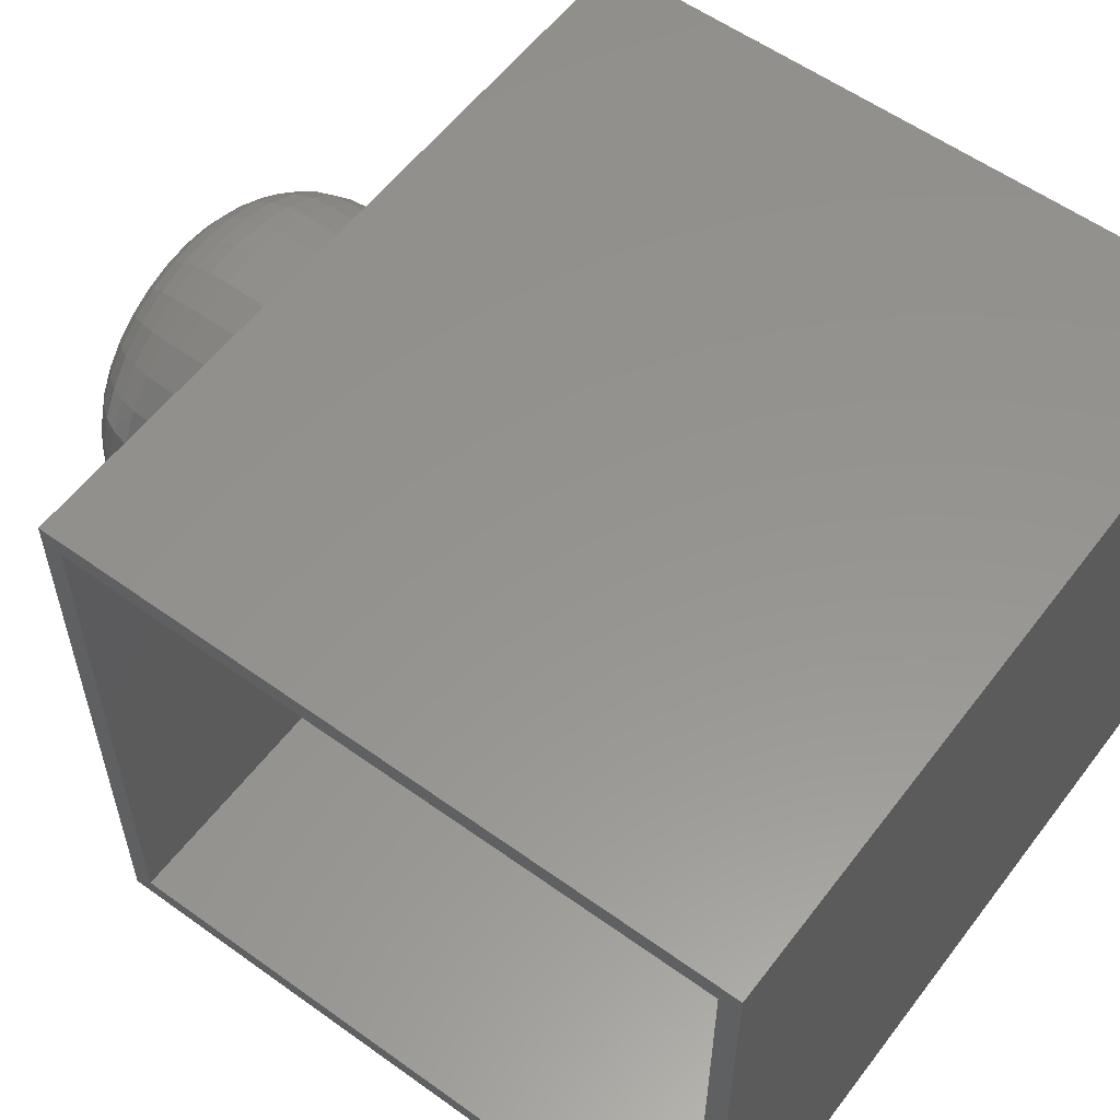
<metadata>
{"format":"stl","ext":"stl","renderer":"f3d","projection":"perspective","resolution":1024,"background":"white","views":[{"elev":57.1,"azim":126.8,"up":"+Z"}]}
</metadata>
<code>
# stl→obj: 400 verts, 800 faces
v -0.4688 -0.6953 0.3557
v -0.4423 -0.6953 0.3557
v -0.4555 -0.6953 0.357
v -0.4815 -0.6953 0.3518
v -0.4295 -0.6953 0.3518
v -0.4932 -0.6953 0.3455
v -0.4178 -0.6953 0.3455
v -0.5035 -0.6953 0.3371
v -0.4075 -0.6953 0.3371
v -0.512 -0.6953 0.3268
v -0.399 -0.6953 0.3268
v -0.399 -0.6953 0.2513
v -0.5035 -0.6953 0.241
v -0.4075 -0.6953 0.241
v -0.4932 -0.6953 0.2326
v -0.4178 -0.6953 0.2326
v -0.4815 -0.6953 0.2263
v -0.4295 -0.6953 0.2263
v -0.4688 -0.6953 0.2224
v -0.4423 -0.6953 0.2224
v -0.4555 -0.6953 0.2211
v -0.3928 -0.6953 0.3151
v -0.5183 -0.6953 0.3151
v -0.3889 -0.6953 0.3023
v -0.5221 -0.6953 0.3023
v -0.3876 -0.6953 0.2891
v -0.5234 -0.6953 0.2891
v -0.3889 -0.6953 0.2758
v -0.5221 -0.6953 0.2758
v -0.3928 -0.6953 0.2631
v -0.5183 -0.6953 0.2631
v -0.512 -0.6953 0.2513
v -0.3095 -0.5234 0.2891
v -0.3095 -0.6172 0.2891
v -0.3123 -0.5234 0.2606
v -0.3123 -0.6172 0.2606
v -0.3206 -0.5234 0.2332
v -0.3206 -0.6172 0.2332
v -0.3341 -0.5234 0.2079
v -0.3341 -0.6172 0.2079
v -0.3522 -0.5234 0.1858
v -0.3522 -0.6172 0.1858
v -0.3744 -0.5234 0.1676
v -0.3744 -0.6172 0.1676
v -0.3996 -0.5234 0.1541
v -0.3996 -0.6172 0.1541
v -0.427 -0.5234 0.1458
v -0.427 -0.6172 0.1458
v -0.4555 -0.5234 0.143
v -0.4555 -0.6172 0.143
v -0.484 -0.5234 0.1458
v -0.484 -0.6172 0.1458
v -0.5114 -0.5234 0.1541
v -0.5114 -0.6172 0.1541
v -0.5367 -0.5234 0.1676
v -0.5367 -0.6172 0.1676
v -0.5588 -0.5234 0.1858
v -0.5588 -0.6172 0.1858
v -0.5769 -0.5234 0.2079
v -0.5769 -0.6172 0.2079
v -0.5904 -0.5234 0.2332
v -0.5904 -0.6172 0.2332
v -0.5988 -0.5234 0.2606
v -0.5988 -0.6172 0.2606
v -0.6016 -0.5234 0.2891
v -0.6016 -0.6172 0.2891
v -0.5988 -0.5234 0.3176
v -0.5988 -0.6172 0.3176
v -0.5904 -0.5234 0.345
v -0.5904 -0.6172 0.345
v -0.5769 -0.5234 0.3702
v -0.5769 -0.6172 0.3702
v -0.5588 -0.5234 0.3923
v -0.5588 -0.6172 0.3923
v -0.5367 -0.5234 0.4105
v -0.5367 -0.6172 0.4105
v -0.5114 -0.5234 0.424
v -0.5114 -0.6172 0.424
v -0.484 -0.5234 0.4323
v -0.484 -0.6172 0.4323
v -0.4555 -0.5234 0.4351
v -0.4555 -0.6172 0.4351
v -0.427 -0.5234 0.4323
v -0.427 -0.6172 0.4323
v -0.3996 -0.5234 0.424
v -0.3996 -0.6172 0.424
v -0.3744 -0.5234 0.4105
v -0.3744 -0.6172 0.4105
v -0.3522 -0.5234 0.3923
v -0.3522 -0.6172 0.3923
v -0.3341 -0.5234 0.3702
v -0.3341 -0.6172 0.3702
v -0.3206 -0.5234 0.345
v -0.3206 -0.6172 0.345
v -0.3123 -0.5234 0.3176
v -0.3123 -0.6172 0.3176
v -0.3723 -0.6938 0.2891
v -0.3739 -0.6938 0.2728
v -0.3577 -0.6894 0.2891
v -0.3596 -0.6894 0.27
v -0.3442 -0.6821 0.2891
v -0.3463 -0.6821 0.2673
v -0.3323 -0.6724 0.2891
v -0.3347 -0.6724 0.265
v -0.3226 -0.6606 0.2891
v -0.3252 -0.6606 0.2631
v -0.3154 -0.6471 0.2891
v -0.3181 -0.6471 0.2617
v -0.311 -0.6324 0.2891
v -0.3137 -0.6324 0.2609
v -0.5371 -0.6938 0.2728
v -0.5387 -0.6938 0.2891
v -0.5515 -0.6894 0.27
v -0.5533 -0.6894 0.2891
v -0.5647 -0.6821 0.2673
v -0.5668 -0.6821 0.2891
v -0.5763 -0.6724 0.265
v -0.5787 -0.6724 0.2891
v -0.5858 -0.6606 0.2631
v -0.5884 -0.6606 0.2891
v -0.5929 -0.6471 0.2617
v -0.5956 -0.6471 0.2891
v -0.5973 -0.6324 0.2609
v -0.6001 -0.6324 0.2891
v -0.5323 -0.6938 0.2572
v -0.5459 -0.6894 0.2516
v -0.5584 -0.6821 0.2465
v -0.5693 -0.6724 0.2419
v -0.5783 -0.6606 0.2382
v -0.585 -0.6471 0.2354
v -0.5891 -0.6324 0.2337
v -0.5247 -0.6938 0.2429
v -0.5368 -0.6894 0.2347
v -0.5481 -0.6821 0.2272
v -0.5579 -0.6724 0.2206
v -0.566 -0.6606 0.2152
v -0.572 -0.6471 0.2112
v -0.5757 -0.6324 0.2088
v -0.5143 -0.6938 0.2303
v -0.5247 -0.6894 0.2199
v -0.5342 -0.6821 0.2103
v -0.5426 -0.6724 0.202
v -0.5495 -0.6606 0.1951
v -0.5546 -0.6471 0.19
v -0.5577 -0.6324 0.1868
v -0.5017 -0.6938 0.2199
v -0.5099 -0.6894 0.2077
v -0.5174 -0.6821 0.1965
v -0.5239 -0.6724 0.1867
v -0.5293 -0.6606 0.1786
v -0.5333 -0.6471 0.1726
v -0.5358 -0.6324 0.1689
v -0.4873 -0.6938 0.2122
v -0.4929 -0.6894 0.1987
v -0.4981 -0.6821 0.1862
v -0.5026 -0.6724 0.1753
v -0.5064 -0.6606 0.1663
v -0.5091 -0.6471 0.1596
v -0.5108 -0.6324 0.1555
v -0.4717 -0.6938 0.2075
v -0.4746 -0.6894 0.1931
v -0.4772 -0.6821 0.1799
v -0.4795 -0.6724 0.1683
v -0.4814 -0.6606 0.1587
v -0.4828 -0.6471 0.1516
v -0.4837 -0.6324 0.1473
v -0.4555 -0.6938 0.2059
v -0.4555 -0.6894 0.1912
v -0.4555 -0.6821 0.1777
v -0.4555 -0.6724 0.1659
v -0.4555 -0.6606 0.1562
v -0.4555 -0.6471 0.149
v -0.4555 -0.6324 0.1445
v -0.4393 -0.6938 0.2075
v -0.4364 -0.6894 0.1931
v -0.4338 -0.6821 0.1799
v -0.4315 -0.6724 0.1683
v -0.4296 -0.6606 0.1587
v -0.4282 -0.6471 0.1516
v -0.4273 -0.6324 0.1473
v -0.4237 -0.6938 0.2122
v -0.4181 -0.6894 0.1987
v -0.4129 -0.6821 0.1862
v -0.4084 -0.6724 0.1753
v -0.4047 -0.6606 0.1663
v -0.4019 -0.6471 0.1596
v -0.4002 -0.6324 0.1555
v -0.4093 -0.6938 0.2199
v -0.4012 -0.6894 0.2077
v -0.3937 -0.6821 0.1965
v -0.3871 -0.6724 0.1867
v -0.3817 -0.6606 0.1786
v -0.3777 -0.6471 0.1726
v -0.3752 -0.6324 0.1689
v -0.3967 -0.6938 0.2303
v -0.3863 -0.6894 0.2199
v -0.3768 -0.6821 0.2103
v -0.3684 -0.6724 0.202
v -0.3615 -0.6606 0.1951
v -0.3564 -0.6471 0.19
v -0.3533 -0.6324 0.1868
v -0.3864 -0.6938 0.2429
v -0.3742 -0.6894 0.2347
v -0.3629 -0.6821 0.2272
v -0.3531 -0.6724 0.2206
v -0.345 -0.6606 0.2152
v -0.339 -0.6471 0.2112
v -0.3353 -0.6324 0.2088
v -0.3787 -0.6938 0.2572
v -0.3651 -0.6894 0.2516
v -0.3527 -0.6821 0.2465
v -0.3417 -0.6724 0.2419
v -0.3327 -0.6606 0.2382
v -0.3261 -0.6471 0.2354
v -0.322 -0.6324 0.2337
v -0.5371 -0.6938 0.3053
v -0.5515 -0.6894 0.3081
v -0.5647 -0.6821 0.3108
v -0.5763 -0.6724 0.3131
v -0.5858 -0.6606 0.315
v -0.5929 -0.6471 0.3164
v -0.5973 -0.6324 0.3173
v -0.3739 -0.6938 0.3053
v -0.3596 -0.6894 0.3081
v -0.3463 -0.6821 0.3108
v -0.3347 -0.6724 0.3131
v -0.3252 -0.6606 0.315
v -0.3181 -0.6471 0.3164
v -0.3137 -0.6324 0.3173
v -0.3787 -0.6938 0.3209
v -0.3651 -0.6894 0.3265
v -0.3527 -0.6821 0.3317
v -0.3417 -0.6724 0.3362
v -0.3327 -0.6606 0.3399
v -0.3261 -0.6471 0.3427
v -0.322 -0.6324 0.3444
v -0.3864 -0.6938 0.3353
v -0.3742 -0.6894 0.3434
v -0.3629 -0.6821 0.3509
v -0.3531 -0.6724 0.3575
v -0.345 -0.6606 0.3629
v -0.339 -0.6471 0.3669
v -0.3353 -0.6324 0.3694
v -0.3967 -0.6938 0.3479
v -0.3863 -0.6894 0.3582
v -0.3768 -0.6821 0.3678
v -0.3684 -0.6724 0.3762
v -0.3615 -0.6606 0.383
v -0.3564 -0.6471 0.3881
v -0.3533 -0.6324 0.3913
v -0.4093 -0.6938 0.3582
v -0.4012 -0.6894 0.3704
v -0.3937 -0.6821 0.3816
v -0.3871 -0.6724 0.3915
v -0.3817 -0.6606 0.3996
v -0.3777 -0.6471 0.4056
v -0.3752 -0.6324 0.4093
v -0.4237 -0.6938 0.3659
v -0.4181 -0.6894 0.3794
v -0.4129 -0.6821 0.3919
v -0.4084 -0.6724 0.4029
v -0.4047 -0.6606 0.4118
v -0.4019 -0.6471 0.4185
v -0.4002 -0.6324 0.4226
v -0.4393 -0.6938 0.3706
v -0.4364 -0.6894 0.385
v -0.4338 -0.6821 0.3983
v -0.4315 -0.6724 0.4099
v -0.4296 -0.6606 0.4194
v -0.4282 -0.6471 0.4265
v -0.4273 -0.6324 0.4308
v -0.4555 -0.6938 0.3722
v -0.4555 -0.6894 0.3869
v -0.4555 -0.6821 0.4004
v -0.4555 -0.6724 0.4122
v -0.4555 -0.6606 0.4219
v -0.4555 -0.6471 0.4292
v -0.4555 -0.6324 0.4336
v -0.4717 -0.6938 0.3706
v -0.4746 -0.6894 0.385
v -0.4772 -0.6821 0.3983
v -0.4795 -0.6724 0.4099
v -0.4814 -0.6606 0.4194
v -0.4828 -0.6471 0.4265
v -0.4837 -0.6324 0.4308
v -0.4873 -0.6938 0.3659
v -0.4929 -0.6894 0.3794
v -0.4981 -0.6821 0.3919
v -0.5026 -0.6724 0.4029
v -0.5064 -0.6606 0.4118
v -0.5091 -0.6471 0.4185
v -0.5108 -0.6324 0.4226
v -0.5017 -0.6938 0.3582
v -0.5099 -0.6894 0.3704
v -0.5174 -0.6821 0.3816
v -0.5239 -0.6724 0.3915
v -0.5293 -0.6606 0.3996
v -0.5333 -0.6471 0.4056
v -0.5358 -0.6324 0.4093
v -0.5143 -0.6938 0.3479
v -0.5247 -0.6894 0.3582
v -0.5342 -0.6821 0.3678
v -0.5426 -0.6724 0.3762
v -0.5495 -0.6606 0.383
v -0.5546 -0.6471 0.3881
v -0.5577 -0.6324 0.3913
v -0.5247 -0.6938 0.3353
v -0.5368 -0.6894 0.3434
v -0.5481 -0.6821 0.3509
v -0.5579 -0.6724 0.3575
v -0.566 -0.6606 0.3629
v -0.572 -0.6471 0.3669
v -0.5757 -0.6324 0.3694
v -0.5323 -0.6938 0.3209
v -0.5459 -0.6894 0.3265
v -0.5584 -0.6821 0.3317
v -0.5693 -0.6724 0.3362
v -0.5783 -0.6606 0.3399
v -0.585 -0.6471 0.3427
v -0.5891 -0.6324 0.3444
v -0.75 0 0.05469
v -0.75 3.005e-17 0.5359
v -0.1562 6.592e-17 0.05469
v -0.1562 9.597e-17 0.5359
v -0.6016 -0.01562 0.2891
v -0.6016 -0.5078 0.2891
v -0.5988 -0.01562 0.3176
v -0.5988 -0.5078 0.3176
v -0.5904 -0.01562 0.345
v -0.5904 -0.5078 0.345
v -0.5769 -0.01562 0.3702
v -0.5769 -0.5078 0.3702
v -0.5588 -0.01562 0.3923
v -0.5588 -0.5078 0.3923
v -0.5367 -0.01562 0.4105
v -0.5367 -0.5078 0.4105
v -0.5114 -0.01562 0.424
v -0.5114 -0.5078 0.424
v -0.484 -0.01562 0.4323
v -0.484 -0.5078 0.4323
v -0.4555 -0.01562 0.4351
v -0.4555 -0.5078 0.4351
v -0.427 -0.01562 0.4323
v -0.427 -0.5078 0.4323
v -0.3996 -0.01562 0.424
v -0.3996 -0.5078 0.424
v -0.3744 -0.01562 0.4105
v -0.3744 -0.5078 0.4105
v -0.3522 -0.01562 0.3923
v -0.3522 -0.5078 0.3923
v -0.3341 -0.01562 0.3702
v -0.3341 -0.5078 0.3702
v -0.3206 -0.01562 0.345
v -0.3206 -0.5078 0.345
v -0.3123 -0.01562 0.3176
v -0.3123 -0.5078 0.3176
v -0.3095 -0.01562 0.2891
v -0.3095 -0.5078 0.2891
v -0.3123 -0.01562 0.2606
v -0.3123 -0.5078 0.2606
v -0.3206 -0.01562 0.2332
v -0.3206 -0.5078 0.2332
v -0.3341 -0.01562 0.2079
v -0.3341 -0.5078 0.2079
v -0.3522 -0.01562 0.1858
v -0.3522 -0.5078 0.1858
v -0.3744 -0.01562 0.1676
v -0.3744 -0.5078 0.1676
v -0.3996 -0.01562 0.1541
v -0.3996 -0.5078 0.1541
v -0.427 -0.01562 0.1458
v -0.427 -0.5078 0.1458
v -0.4555 -0.01562 0.143
v -0.4555 -0.5078 0.143
v -0.484 -0.01562 0.1458
v -0.484 -0.5078 0.1458
v -0.5114 -0.01562 0.1541
v -0.5114 -0.5078 0.1541
v -0.5367 -0.01562 0.1676
v -0.5367 -0.5078 0.1676
v -0.5588 -0.01562 0.1858
v -0.5588 -0.5078 0.1858
v -0.5769 -0.01562 0.2079
v -0.5769 -0.5078 0.2079
v -0.5904 -0.01562 0.2332
v -0.5904 -0.5078 0.2332
v -0.5988 -0.01562 0.2606
v -0.5988 -0.5078 0.2606
v -0.75 -0.5234 0.5359
v -0.75 -0.5234 0.05469
v -0.1562 -0.5234 0.5359
v -0.1562 -0.5234 0.05469
v -0.1562 -0.5078 0.5203
v -0.1562 -0.5078 0.07031
v -0.7344 -0.5078 0.5203
v -0.7344 -0.5078 0.07031
v -0.1562 -0.01562 0.5203
v -0.7344 -0.01562 0.5203
v -0.1562 -0.01562 0.07031
v -0.7344 -0.01562 0.07031
f 1 2 3
f 2 1 4
f 2 4 5
f 5 4 6
f 5 6 7
f 7 6 8
f 7 8 9
f 9 8 10
f 9 10 11
f 12 13 14
f 14 13 15
f 14 15 16
f 16 15 17
f 16 17 18
f 18 17 19
f 18 19 20
f 20 19 21
f 11 10 22
f 22 10 23
f 22 23 24
f 24 23 25
f 24 25 26
f 26 25 27
f 26 27 28
f 28 27 29
f 28 29 30
f 30 29 31
f 30 31 12
f 12 31 32
f 12 32 13
f 33 34 35
f 35 34 36
f 35 36 37
f 37 36 38
f 37 38 39
f 39 38 40
f 39 40 41
f 41 40 42
f 41 42 43
f 43 42 44
f 43 44 45
f 45 44 46
f 45 46 47
f 47 46 48
f 47 48 49
f 49 48 50
f 49 50 51
f 51 50 52
f 51 52 53
f 53 52 54
f 53 54 55
f 55 54 56
f 55 56 57
f 57 56 58
f 57 58 59
f 59 58 60
f 59 60 61
f 61 60 62
f 61 62 63
f 63 62 64
f 63 64 65
f 65 64 66
f 65 66 67
f 67 66 68
f 67 68 69
f 69 68 70
f 69 70 71
f 71 70 72
f 71 72 73
f 73 72 74
f 73 74 75
f 75 74 76
f 75 76 77
f 77 76 78
f 77 78 79
f 79 78 80
f 79 80 81
f 81 80 82
f 81 82 83
f 83 82 84
f 83 84 85
f 85 84 86
f 85 86 87
f 87 86 88
f 87 88 89
f 89 88 90
f 89 90 91
f 91 90 92
f 91 92 93
f 93 92 94
f 93 94 95
f 95 94 96
f 95 96 33
f 33 96 34
f 26 28 97
f 97 28 98
f 97 98 99
f 99 98 100
f 99 100 101
f 101 100 102
f 101 102 103
f 103 102 104
f 103 104 105
f 105 104 106
f 105 106 107
f 107 106 108
f 107 108 109
f 109 108 110
f 109 110 34
f 34 110 36
f 29 27 111
f 111 27 112
f 111 112 113
f 113 112 114
f 113 114 115
f 115 114 116
f 115 116 117
f 117 116 118
f 117 118 119
f 119 118 120
f 119 120 121
f 121 120 122
f 121 122 123
f 123 122 124
f 123 124 64
f 64 124 66
f 31 29 125
f 125 29 111
f 125 111 126
f 126 111 113
f 126 113 127
f 127 113 115
f 127 115 128
f 128 115 117
f 128 117 129
f 129 117 119
f 129 119 130
f 130 119 121
f 130 121 131
f 131 121 123
f 131 123 62
f 62 123 64
f 32 31 132
f 132 31 125
f 132 125 133
f 133 125 126
f 133 126 134
f 134 126 127
f 134 127 135
f 135 127 128
f 135 128 136
f 136 128 129
f 136 129 137
f 137 129 130
f 137 130 138
f 138 130 131
f 138 131 60
f 60 131 62
f 13 32 139
f 139 32 132
f 139 132 140
f 140 132 133
f 140 133 141
f 141 133 134
f 141 134 142
f 142 134 135
f 142 135 143
f 143 135 136
f 143 136 144
f 144 136 137
f 144 137 145
f 145 137 138
f 145 138 58
f 58 138 60
f 15 13 146
f 146 13 139
f 146 139 147
f 147 139 140
f 147 140 148
f 148 140 141
f 148 141 149
f 149 141 142
f 149 142 150
f 150 142 143
f 150 143 151
f 151 143 144
f 151 144 152
f 152 144 145
f 152 145 56
f 56 145 58
f 17 15 153
f 153 15 146
f 153 146 154
f 154 146 147
f 154 147 155
f 155 147 148
f 155 148 156
f 156 148 149
f 156 149 157
f 157 149 150
f 157 150 158
f 158 150 151
f 158 151 159
f 159 151 152
f 159 152 54
f 54 152 56
f 19 17 160
f 160 17 153
f 160 153 161
f 161 153 154
f 161 154 162
f 162 154 155
f 162 155 163
f 163 155 156
f 163 156 164
f 164 156 157
f 164 157 165
f 165 157 158
f 165 158 166
f 166 158 159
f 166 159 52
f 52 159 54
f 21 19 167
f 167 19 160
f 167 160 168
f 168 160 161
f 168 161 169
f 169 161 162
f 169 162 170
f 170 162 163
f 170 163 171
f 171 163 164
f 171 164 172
f 172 164 165
f 172 165 173
f 173 165 166
f 173 166 50
f 50 166 52
f 20 21 174
f 174 21 167
f 174 167 175
f 175 167 168
f 175 168 176
f 176 168 169
f 176 169 177
f 177 169 170
f 177 170 178
f 178 170 171
f 178 171 179
f 179 171 172
f 179 172 180
f 180 172 173
f 180 173 48
f 48 173 50
f 18 20 181
f 181 20 174
f 181 174 182
f 182 174 175
f 182 175 183
f 183 175 176
f 183 176 184
f 184 176 177
f 184 177 185
f 185 177 178
f 185 178 186
f 186 178 179
f 186 179 187
f 187 179 180
f 187 180 46
f 46 180 48
f 16 18 188
f 188 18 181
f 188 181 189
f 189 181 182
f 189 182 190
f 190 182 183
f 190 183 191
f 191 183 184
f 191 184 192
f 192 184 185
f 192 185 193
f 193 185 186
f 193 186 194
f 194 186 187
f 194 187 44
f 44 187 46
f 14 16 195
f 195 16 188
f 195 188 196
f 196 188 189
f 196 189 197
f 197 189 190
f 197 190 198
f 198 190 191
f 198 191 199
f 199 191 192
f 199 192 200
f 200 192 193
f 200 193 201
f 201 193 194
f 201 194 42
f 42 194 44
f 12 14 202
f 202 14 195
f 202 195 203
f 203 195 196
f 203 196 204
f 204 196 197
f 204 197 205
f 205 197 198
f 205 198 206
f 206 198 199
f 206 199 207
f 207 199 200
f 207 200 208
f 208 200 201
f 208 201 40
f 40 201 42
f 30 12 209
f 209 12 202
f 209 202 210
f 210 202 203
f 210 203 211
f 211 203 204
f 211 204 212
f 212 204 205
f 212 205 213
f 213 205 206
f 213 206 214
f 214 206 207
f 214 207 215
f 215 207 208
f 215 208 38
f 38 208 40
f 28 30 98
f 98 30 209
f 98 209 100
f 100 209 210
f 100 210 102
f 102 210 211
f 102 211 104
f 104 211 212
f 104 212 106
f 106 212 213
f 106 213 108
f 108 213 214
f 108 214 110
f 110 214 215
f 110 215 36
f 36 215 38
f 27 25 112
f 112 25 216
f 112 216 114
f 114 216 217
f 114 217 116
f 116 217 218
f 116 218 118
f 118 218 219
f 118 219 120
f 120 219 220
f 120 220 122
f 122 220 221
f 122 221 124
f 124 221 222
f 124 222 66
f 66 222 68
f 24 26 223
f 223 26 97
f 223 97 224
f 224 97 99
f 224 99 225
f 225 99 101
f 225 101 226
f 226 101 103
f 226 103 227
f 227 103 105
f 227 105 228
f 228 105 107
f 228 107 229
f 229 107 109
f 229 109 96
f 96 109 34
f 22 24 230
f 230 24 223
f 230 223 231
f 231 223 224
f 231 224 232
f 232 224 225
f 232 225 233
f 233 225 226
f 233 226 234
f 234 226 227
f 234 227 235
f 235 227 228
f 235 228 236
f 236 228 229
f 236 229 94
f 94 229 96
f 11 22 237
f 237 22 230
f 237 230 238
f 238 230 231
f 238 231 239
f 239 231 232
f 239 232 240
f 240 232 233
f 240 233 241
f 241 233 234
f 241 234 242
f 242 234 235
f 242 235 243
f 243 235 236
f 243 236 92
f 92 236 94
f 9 11 244
f 244 11 237
f 244 237 245
f 245 237 238
f 245 238 246
f 246 238 239
f 246 239 247
f 247 239 240
f 247 240 248
f 248 240 241
f 248 241 249
f 249 241 242
f 249 242 250
f 250 242 243
f 250 243 90
f 90 243 92
f 7 9 251
f 251 9 244
f 251 244 252
f 252 244 245
f 252 245 253
f 253 245 246
f 253 246 254
f 254 246 247
f 254 247 255
f 255 247 248
f 255 248 256
f 256 248 249
f 256 249 257
f 257 249 250
f 257 250 88
f 88 250 90
f 5 7 258
f 258 7 251
f 258 251 259
f 259 251 252
f 259 252 260
f 260 252 253
f 260 253 261
f 261 253 254
f 261 254 262
f 262 254 255
f 262 255 263
f 263 255 256
f 263 256 264
f 264 256 257
f 264 257 86
f 86 257 88
f 2 5 265
f 265 5 258
f 265 258 266
f 266 258 259
f 266 259 267
f 267 259 260
f 267 260 268
f 268 260 261
f 268 261 269
f 269 261 262
f 269 262 270
f 270 262 263
f 270 263 271
f 271 263 264
f 271 264 84
f 84 264 86
f 3 2 272
f 272 2 265
f 272 265 273
f 273 265 266
f 273 266 274
f 274 266 267
f 274 267 275
f 275 267 268
f 275 268 276
f 276 268 269
f 276 269 277
f 277 269 270
f 277 270 278
f 278 270 271
f 278 271 82
f 82 271 84
f 1 3 279
f 279 3 272
f 279 272 280
f 280 272 273
f 280 273 281
f 281 273 274
f 281 274 282
f 282 274 275
f 282 275 283
f 283 275 276
f 283 276 284
f 284 276 277
f 284 277 285
f 285 277 278
f 285 278 80
f 80 278 82
f 4 1 286
f 286 1 279
f 286 279 287
f 287 279 280
f 287 280 288
f 288 280 281
f 288 281 289
f 289 281 282
f 289 282 290
f 290 282 283
f 290 283 291
f 291 283 284
f 291 284 292
f 292 284 285
f 292 285 78
f 78 285 80
f 6 4 293
f 293 4 286
f 293 286 294
f 294 286 287
f 294 287 295
f 295 287 288
f 295 288 296
f 296 288 289
f 296 289 297
f 297 289 290
f 297 290 298
f 298 290 291
f 298 291 299
f 299 291 292
f 299 292 76
f 76 292 78
f 8 6 300
f 300 6 293
f 300 293 301
f 301 293 294
f 301 294 302
f 302 294 295
f 302 295 303
f 303 295 296
f 303 296 304
f 304 296 297
f 304 297 305
f 305 297 298
f 305 298 306
f 306 298 299
f 306 299 74
f 74 299 76
f 10 8 307
f 307 8 300
f 307 300 308
f 308 300 301
f 308 301 309
f 309 301 302
f 309 302 310
f 310 302 303
f 310 303 311
f 311 303 304
f 311 304 312
f 312 304 305
f 312 305 313
f 313 305 306
f 313 306 72
f 72 306 74
f 23 10 314
f 314 10 307
f 314 307 315
f 315 307 308
f 315 308 316
f 316 308 309
f 316 309 317
f 317 309 310
f 317 310 318
f 318 310 311
f 318 311 319
f 319 311 312
f 319 312 320
f 320 312 313
f 320 313 70
f 70 313 72
f 25 23 216
f 216 23 314
f 216 314 217
f 217 314 315
f 217 315 218
f 218 315 316
f 218 316 219
f 219 316 317
f 219 317 220
f 220 317 318
f 220 318 221
f 221 318 319
f 221 319 222
f 222 319 320
f 222 320 68
f 68 320 70
f 321 322 323
f 323 322 324
f 325 326 327
f 327 326 328
f 327 328 329
f 329 328 330
f 329 330 331
f 331 330 332
f 331 332 333
f 333 332 334
f 333 334 335
f 335 334 336
f 335 336 337
f 337 336 338
f 337 338 339
f 339 338 340
f 339 340 341
f 341 340 342
f 341 342 343
f 343 342 344
f 343 344 345
f 345 344 346
f 345 346 347
f 347 346 348
f 347 348 349
f 349 348 350
f 349 350 351
f 351 350 352
f 351 352 353
f 353 352 354
f 353 354 355
f 355 354 356
f 355 356 357
f 357 356 358
f 357 358 359
f 359 358 360
f 359 360 361
f 361 360 362
f 361 362 363
f 363 362 364
f 363 364 365
f 365 364 366
f 365 366 367
f 367 366 368
f 367 368 369
f 369 368 370
f 369 370 371
f 371 370 372
f 371 372 373
f 373 372 374
f 373 374 375
f 375 374 376
f 375 376 377
f 377 376 378
f 377 378 379
f 379 378 380
f 379 380 381
f 381 380 382
f 381 382 383
f 383 382 384
f 383 384 385
f 385 384 386
f 385 386 387
f 387 386 388
f 387 388 325
f 325 388 326
f 389 390 67
f 389 67 69
f 389 69 71
f 389 71 73
f 389 73 75
f 389 75 77
f 389 77 79
f 389 79 81
f 389 81 391
f 390 392 49
f 390 49 51
f 390 51 53
f 390 53 55
f 390 55 57
f 390 57 59
f 390 59 61
f 390 61 63
f 390 63 65
f 390 65 67
f 392 95 33
f 392 33 35
f 392 35 37
f 392 37 39
f 392 39 41
f 392 41 43
f 392 43 45
f 392 45 47
f 392 47 49
f 391 81 83
f 391 83 85
f 391 85 87
f 391 87 89
f 391 89 91
f 391 91 93
f 391 93 95
f 391 95 392
f 393 394 356
f 393 356 354
f 393 354 352
f 393 352 350
f 393 350 348
f 393 348 346
f 393 346 344
f 393 344 342
f 393 342 395
f 396 395 326
f 396 326 388
f 396 388 386
f 396 386 384
f 396 384 382
f 396 382 380
f 396 380 378
f 396 378 376
f 394 396 376
f 394 376 374
f 394 374 372
f 394 372 370
f 394 370 368
f 394 368 366
f 394 366 364
f 394 364 362
f 394 362 360
f 394 360 358
f 394 358 356
f 395 342 340
f 395 340 338
f 395 338 336
f 395 336 334
f 395 334 332
f 395 332 330
f 395 330 328
f 395 328 326
f 397 398 341
f 397 341 343
f 397 343 345
f 397 345 347
f 397 347 349
f 397 349 351
f 397 351 353
f 397 353 355
f 397 355 399
f 400 375 377
f 400 377 379
f 400 379 381
f 400 381 383
f 400 383 385
f 400 385 387
f 400 387 325
f 400 325 398
f 399 355 357
f 399 357 359
f 399 359 361
f 399 361 363
f 399 363 365
f 399 365 367
f 399 367 369
f 399 369 371
f 399 371 373
f 399 373 375
f 399 375 400
f 398 325 327
f 398 327 329
f 398 329 331
f 398 331 333
f 398 333 335
f 398 335 337
f 398 337 339
f 398 339 341
f 324 397 323
f 323 397 399
f 323 399 392
f 392 399 394
f 392 394 391
f 391 394 393
f 391 393 324
f 324 393 397
f 396 394 400
f 400 394 399
f 393 395 397
f 397 395 398
f 398 395 400
f 400 395 396
f 322 321 389
f 389 321 390
f 391 324 389
f 389 324 322
f 390 321 392
f 392 321 323

</code>
